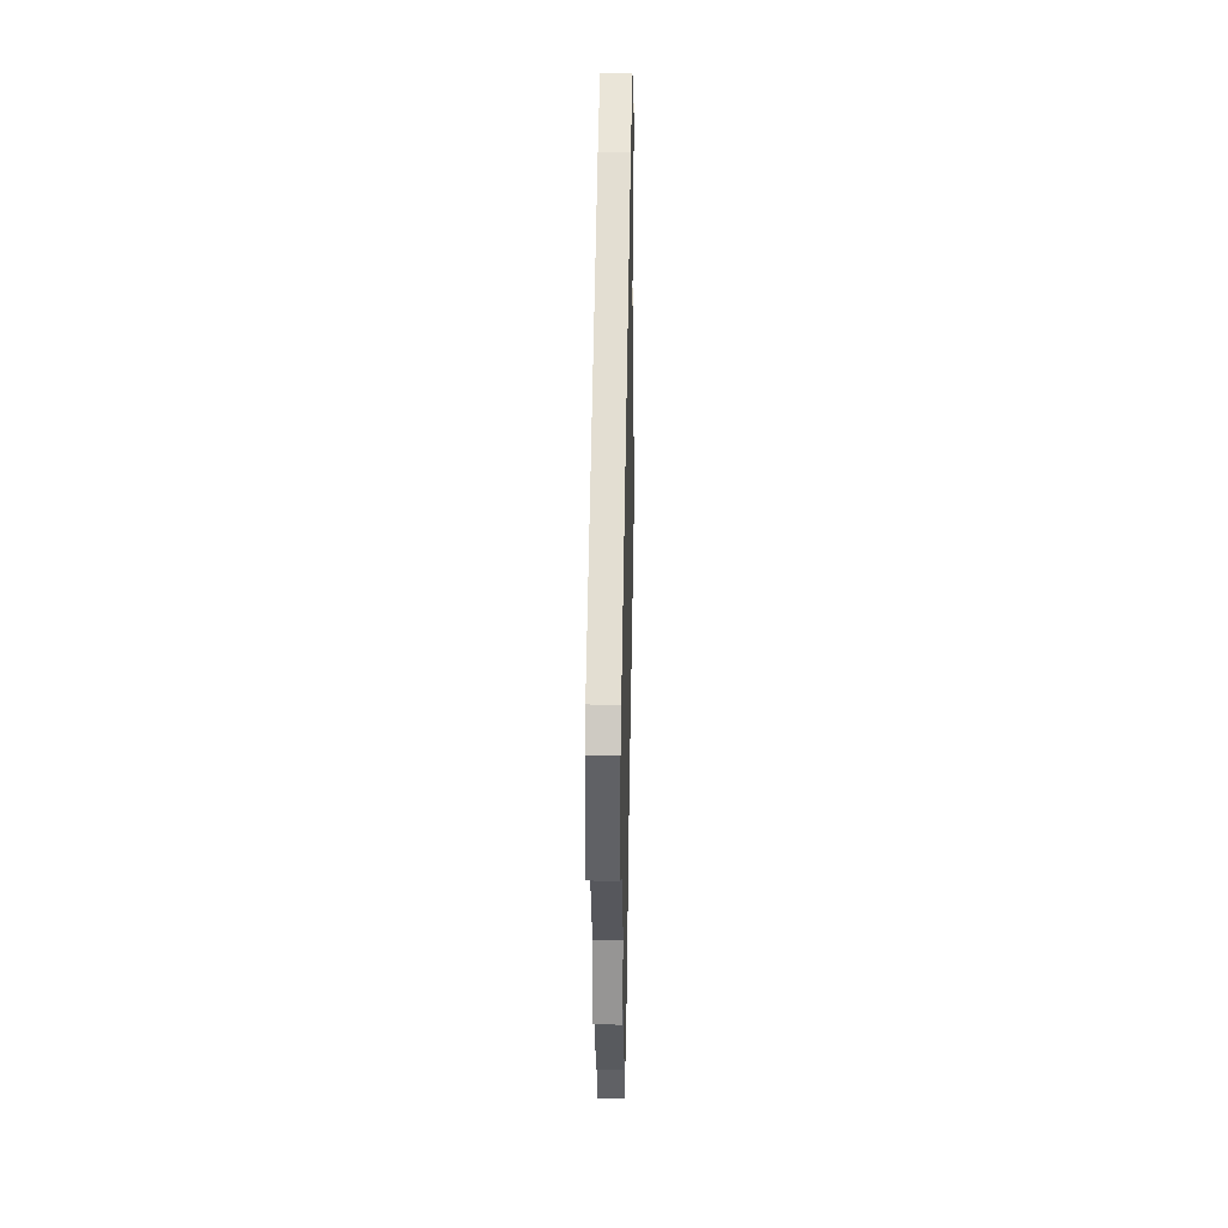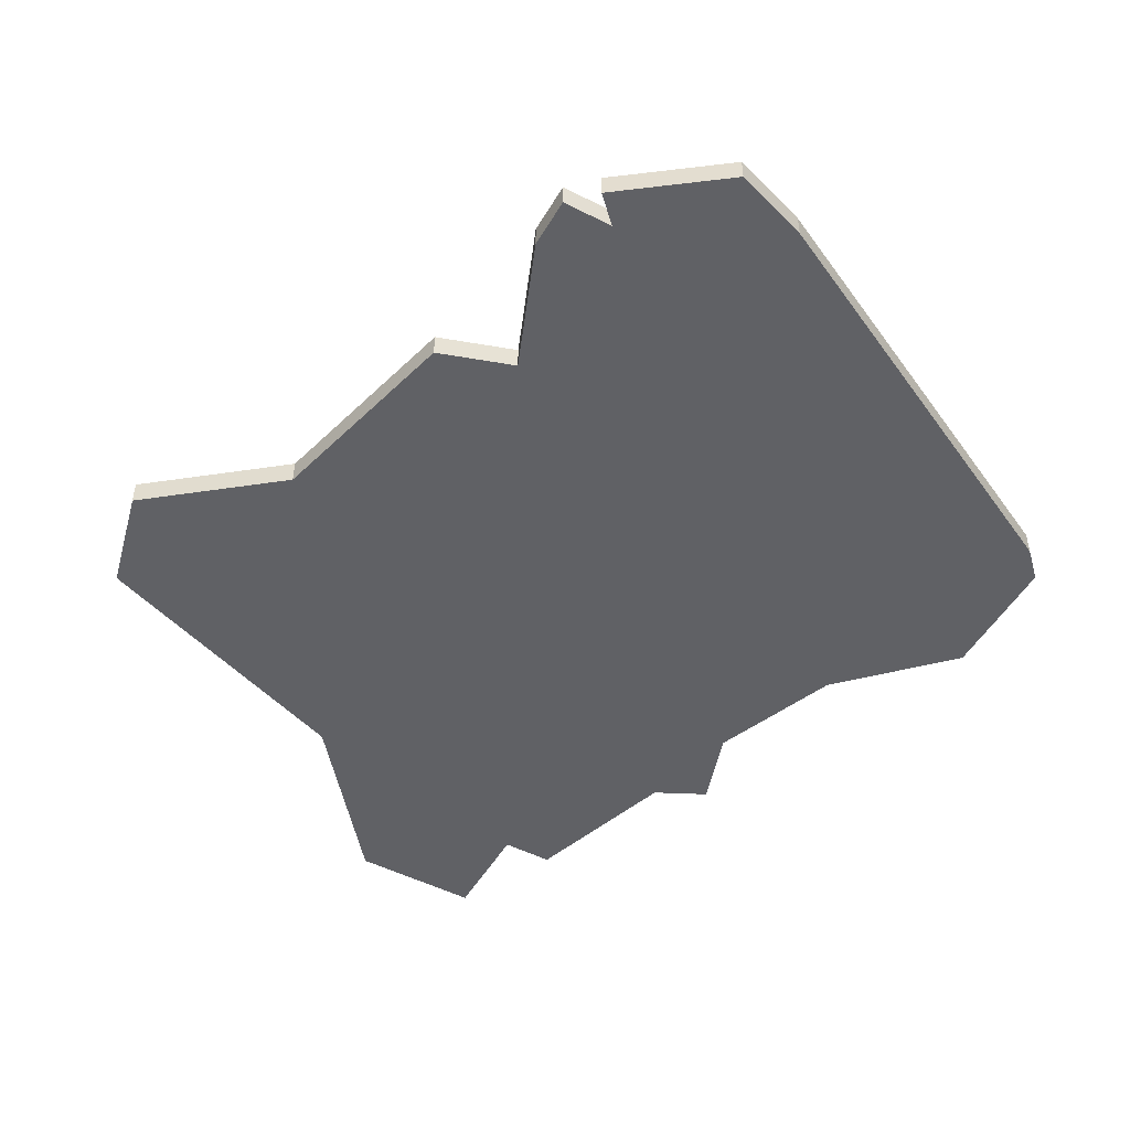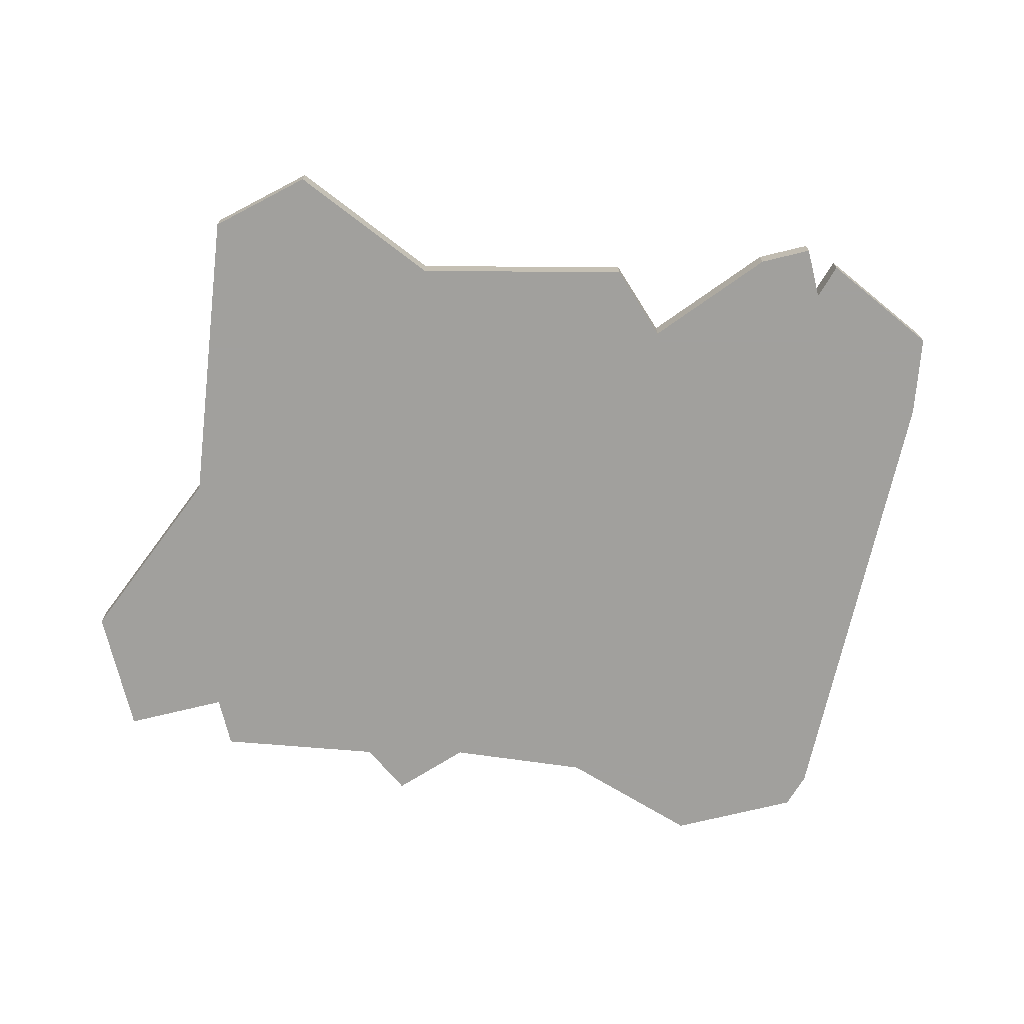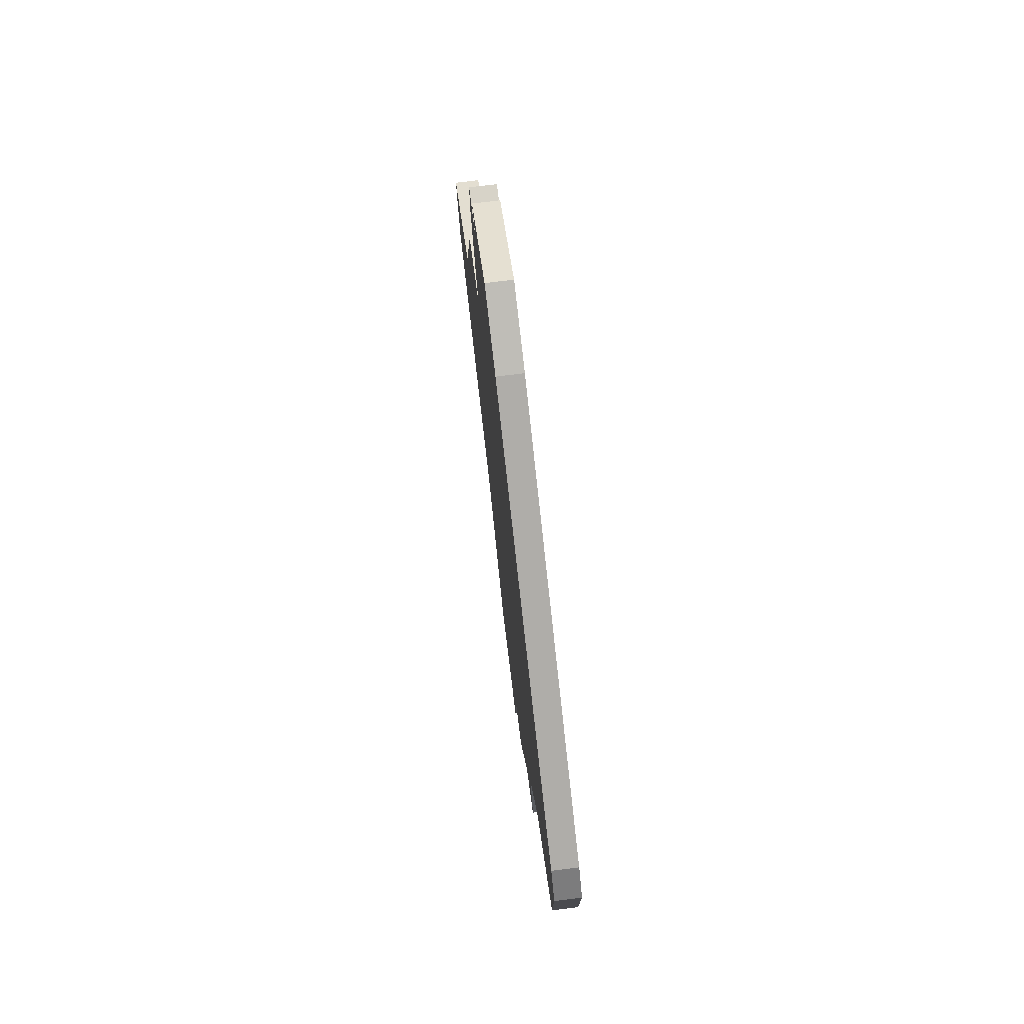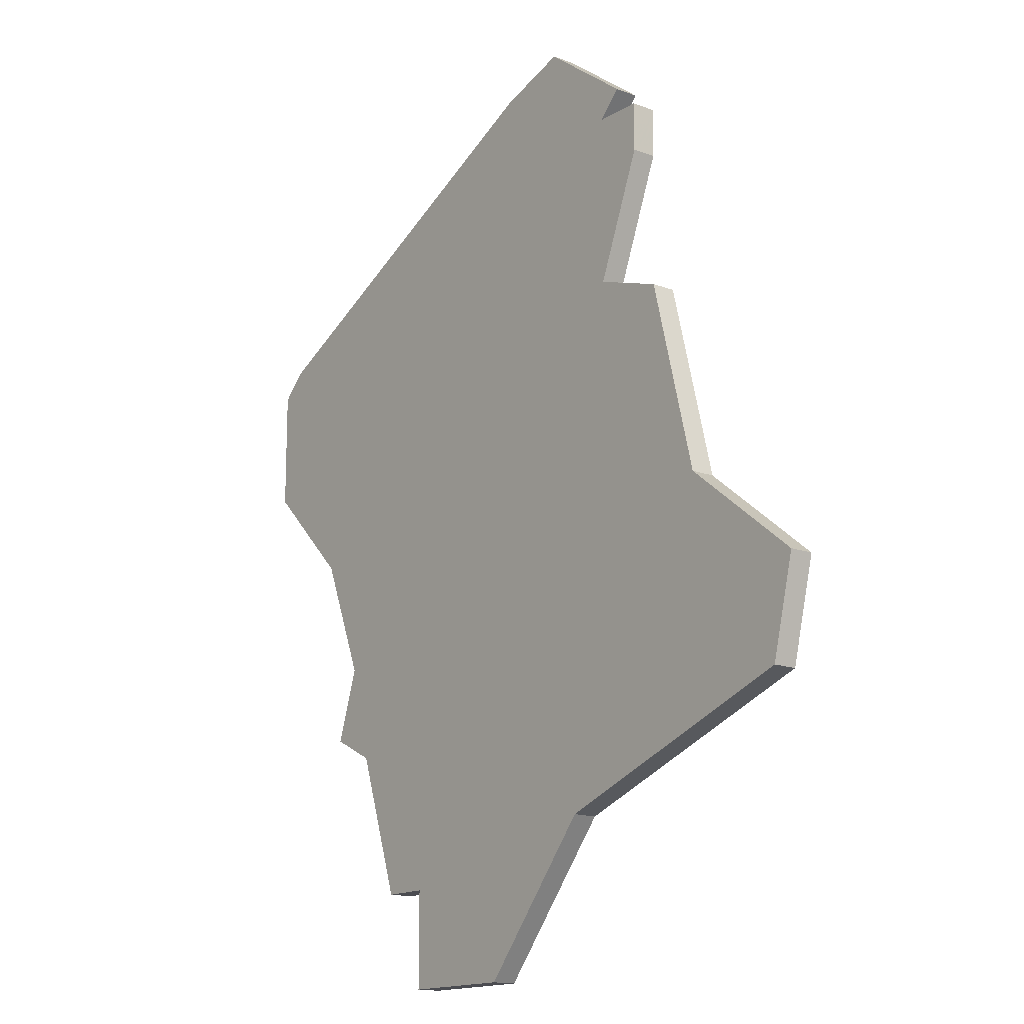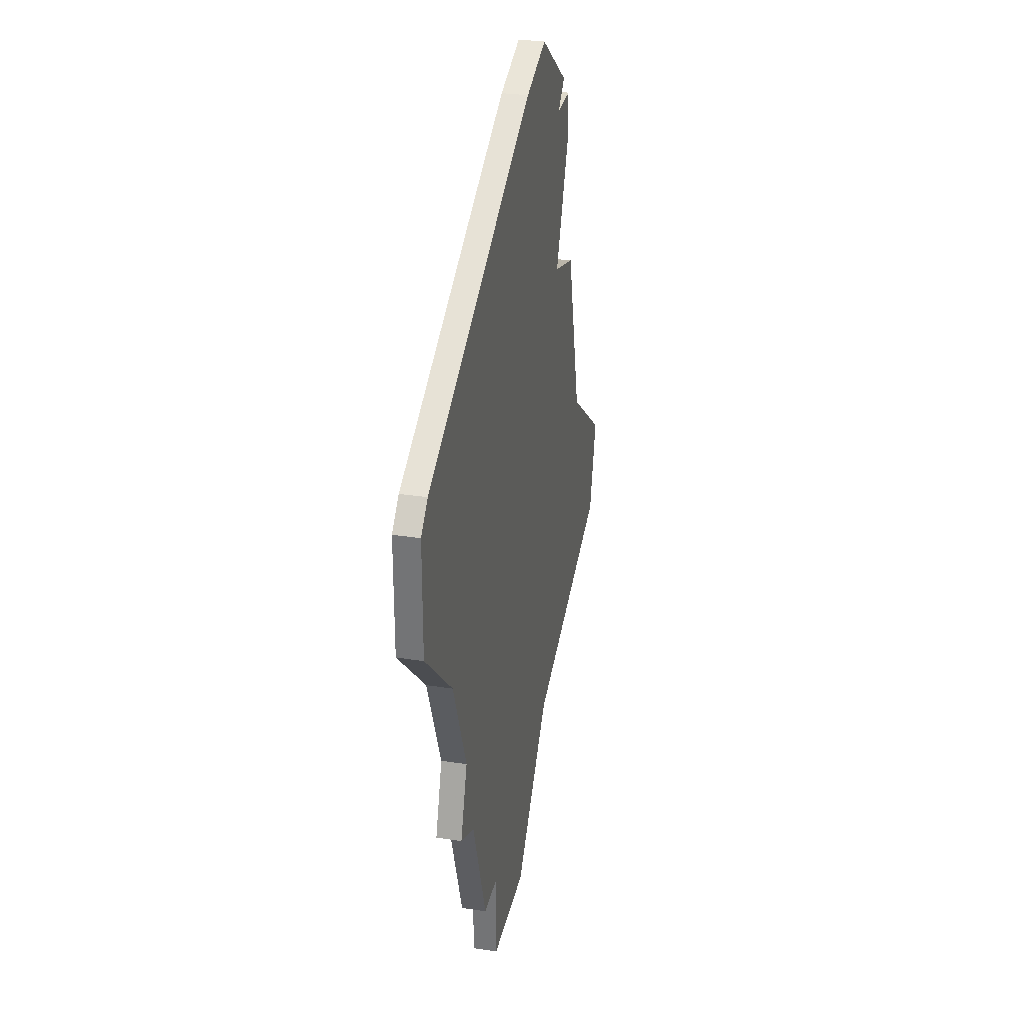
<metadata>
{"format":"obj","ext":"obj","renderer":"f3d","projection":"perspective","resolution":1024,"background":"white","views":[{"elev":40.7,"azim":-88.9,"up":"+Y"},{"elev":-49.6,"azim":150.7,"up":"+Z"},{"elev":-71.7,"azim":103.7,"up":"+Z"},{"elev":76.7,"azim":-97.0,"up":"+Y"},{"elev":-15.5,"azim":51.8,"up":"+Y"},{"elev":31.7,"azim":-77.7,"up":"+Y"}]}
</metadata>
<code>
v 1042 -668 0
v 1041 -669 0
v 1041 -674 0
v 1045 -678 0
v 1047 -683 0
v 1046 -686 0
v 1048 -687 0
v 1050 -693 0
v 1052 -693 0
v 1052 -697 0
v 1055 -697 0
v 1057 -697 0
v 1062 -691 0
v 1073 -687 0
v 1074 -683 0
v 1069 -679 0
v 1067 -671 0
v 1064 -670 0
v 1066 -665 0
v 1066 -663 0
v 1064 -663 0
v 1065 -662 0
v 1061 -659 0
v 1058 -660 0
v 1042 -668 1
v 1041 -669 1
v 1041 -674 1
v 1045 -678 1
v 1047 -683 1
v 1046 -686 1
v 1048 -687 1
v 1050 -693 1
v 1052 -693 1
v 1052 -697 1
v 1055 -697 1
v 1057 -697 1
v 1062 -691 1
v 1073 -687 1
v 1074 -683 1
v 1069 -679 1
v 1067 -671 1
v 1064 -670 1
v 1066 -665 1
v 1066 -663 1
v 1064 -663 1
v 1065 -662 1
v 1061 -659 1
v 1058 -660 1
f 2 1 24
f 4 3 2
f 7 6 5
f 9 8 7
f 11 10 9
f 13 12 11
f 15 14 13
f 18 17 16
f 20 19 18
f 23 22 21
f 2 24 23
f 9 7 5
f 13 11 9
f 16 15 13
f 21 20 18
f 2 23 21
f 9 5 4
f 16 13 9
f 2 21 18
f 9 4 2
f 18 16 9
f 9 2 18
f 48 25 26
f 26 27 28
f 29 30 31
f 31 32 33
f 33 34 35
f 35 36 37
f 37 38 39
f 40 41 42
f 42 43 44
f 45 46 47
f 47 48 26
f 29 31 33
f 33 35 37
f 37 39 40
f 42 44 45
f 45 47 26
f 28 29 33
f 33 37 40
f 42 45 26
f 26 28 33
f 33 40 42
f 42 26 33
f 26 25 2
f 2 25 1
f 27 26 3
f 3 26 2
f 28 27 4
f 4 27 3
f 29 28 5
f 5 28 4
f 30 29 6
f 6 29 5
f 31 30 7
f 7 30 6
f 32 31 8
f 8 31 7
f 33 32 9
f 9 32 8
f 34 33 10
f 10 33 9
f 35 34 11
f 11 34 10
f 36 35 12
f 12 35 11
f 37 36 13
f 13 36 12
f 38 37 14
f 14 37 13
f 39 38 15
f 15 38 14
f 40 39 16
f 16 39 15
f 41 40 17
f 17 40 16
f 42 41 18
f 18 41 17
f 43 42 19
f 19 42 18
f 44 43 20
f 20 43 19
f 45 44 21
f 21 44 20
f 46 45 22
f 22 45 21
f 47 46 23
f 23 46 22
f 25 48 1
f 1 48 24
f 48 47 24
f 24 47 23

</code>
